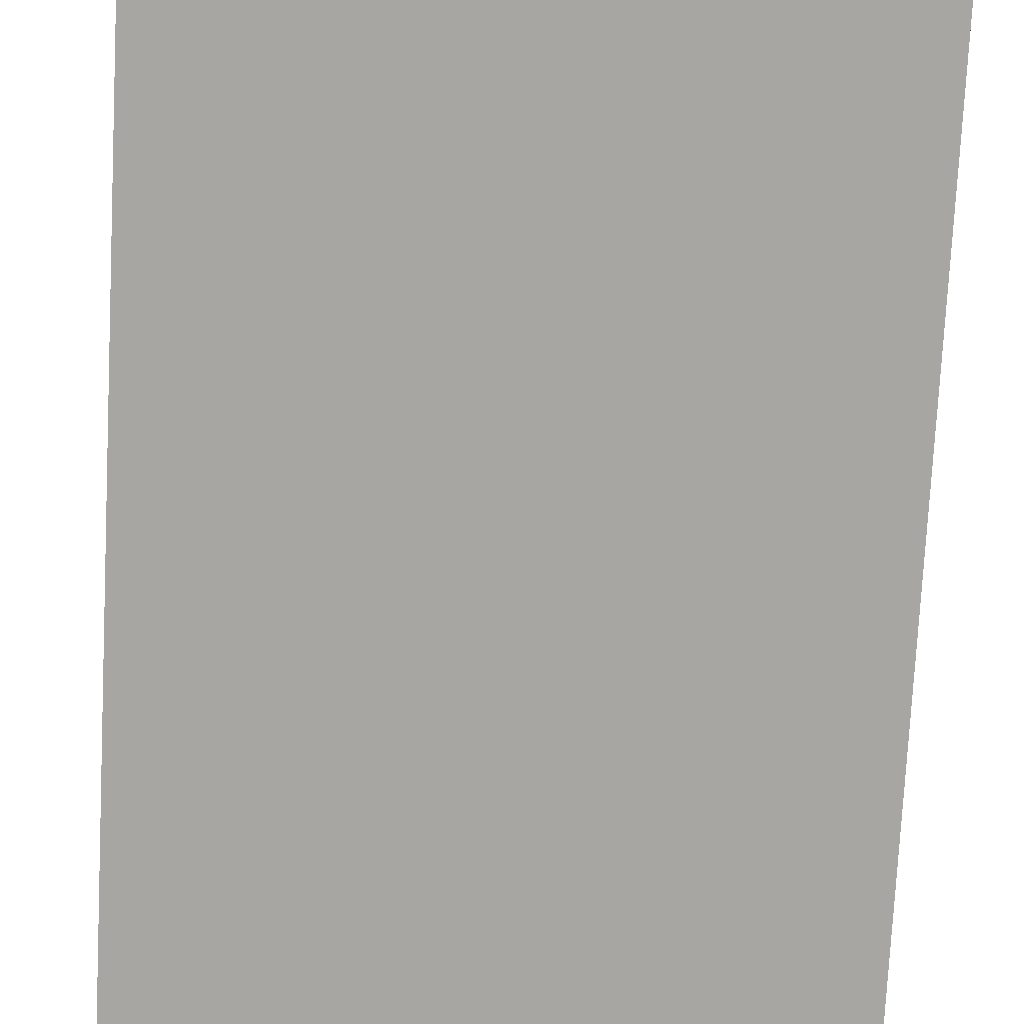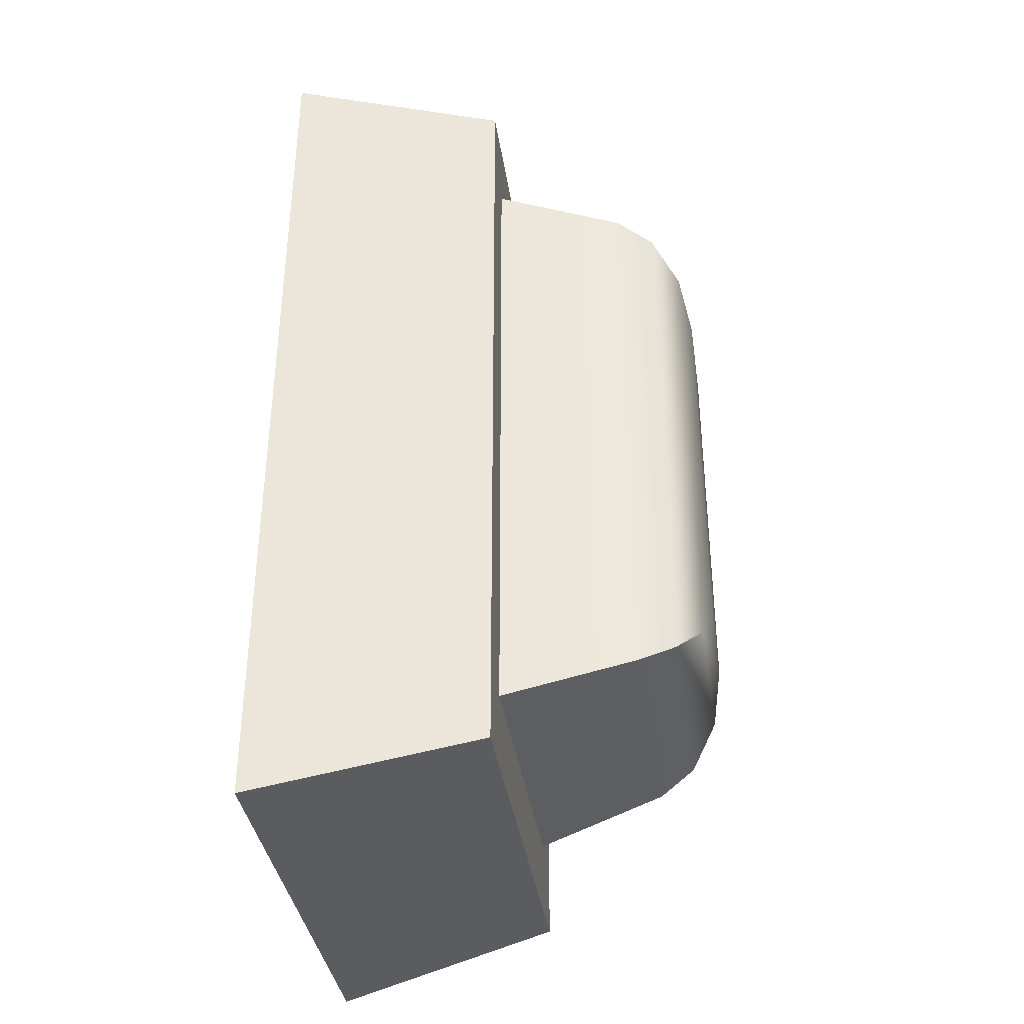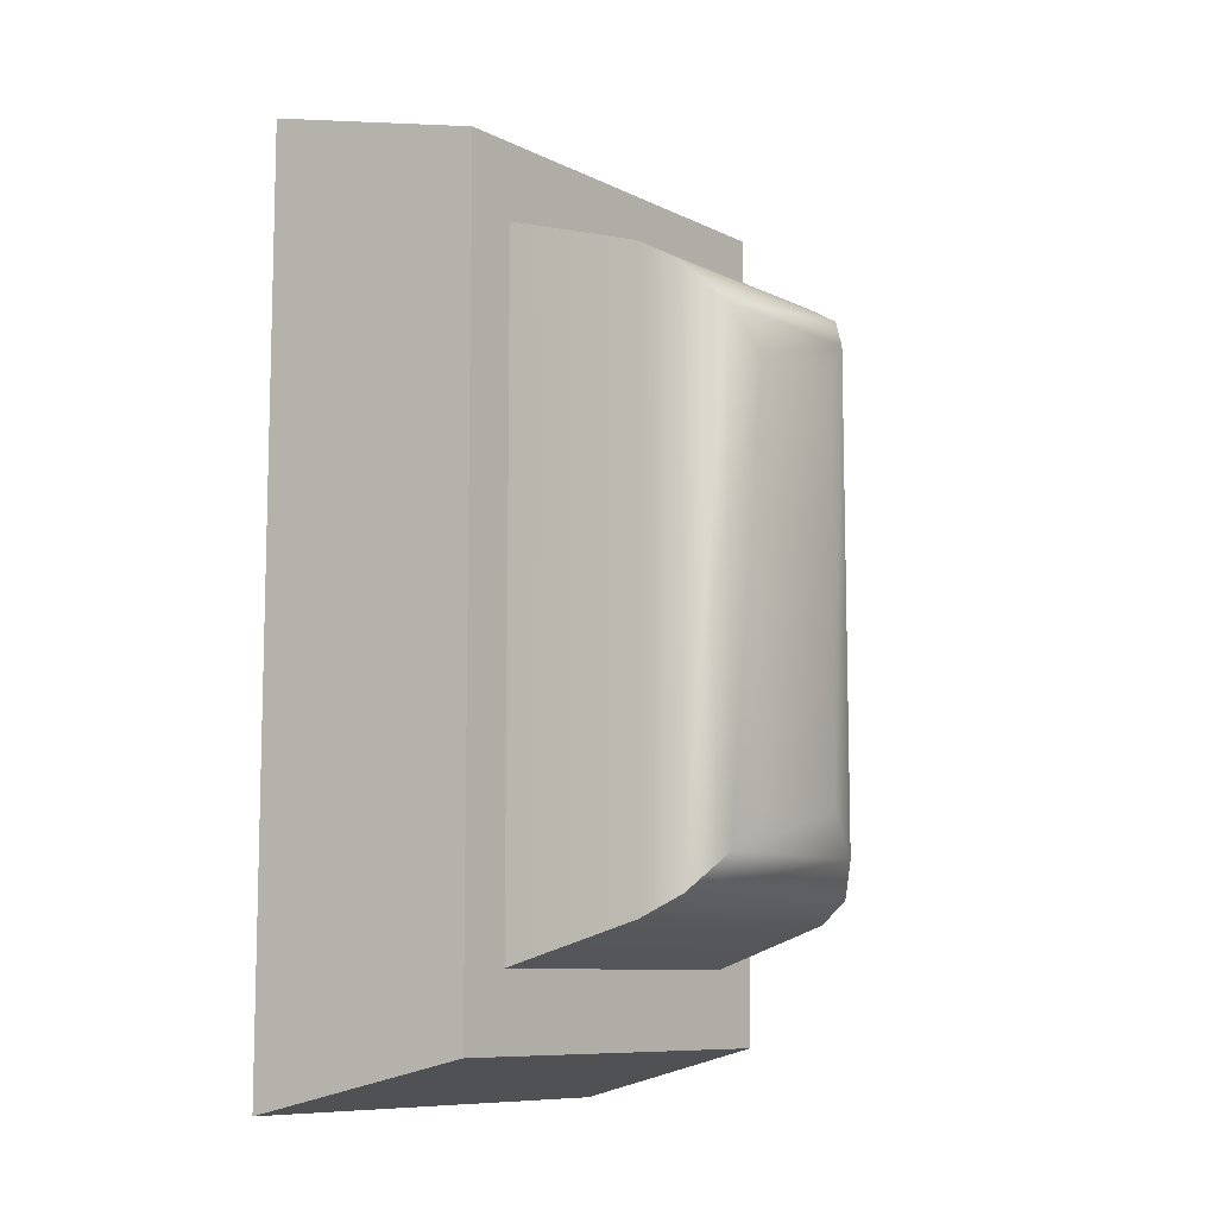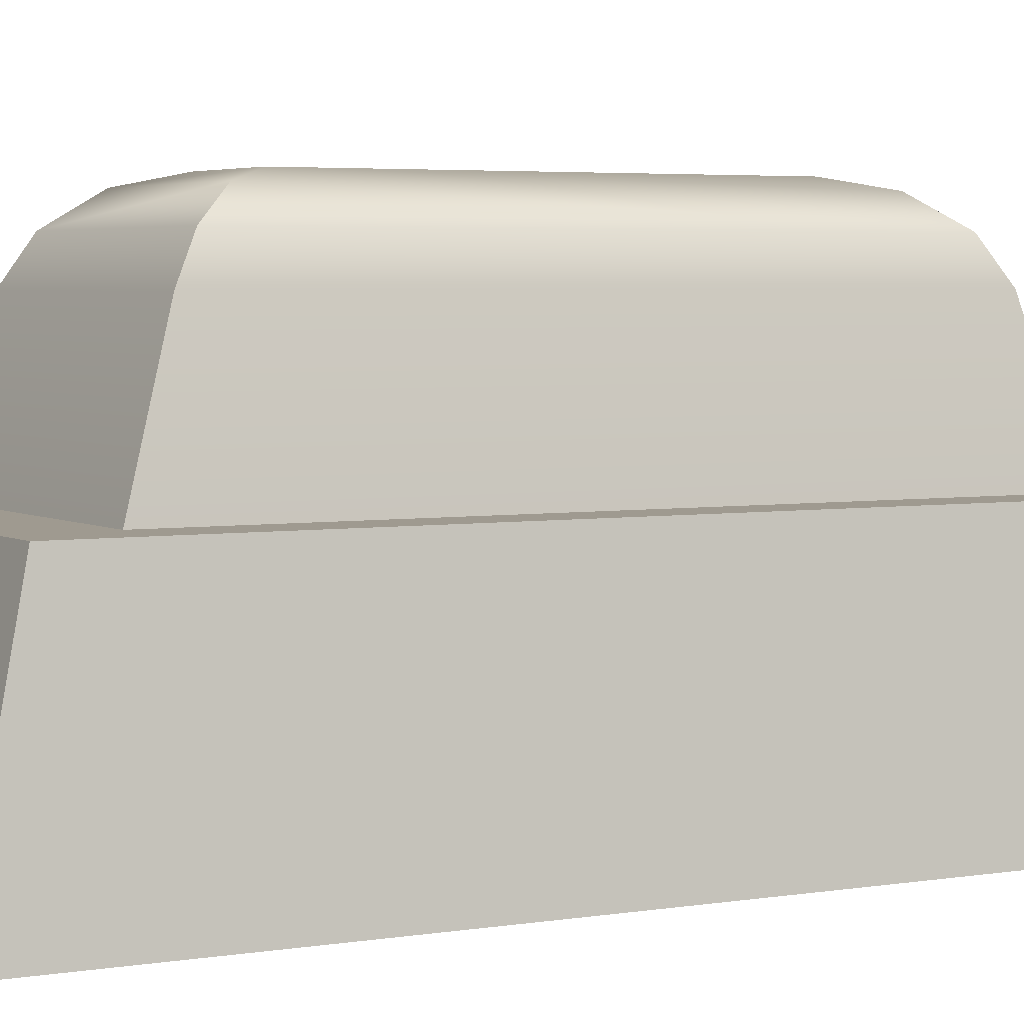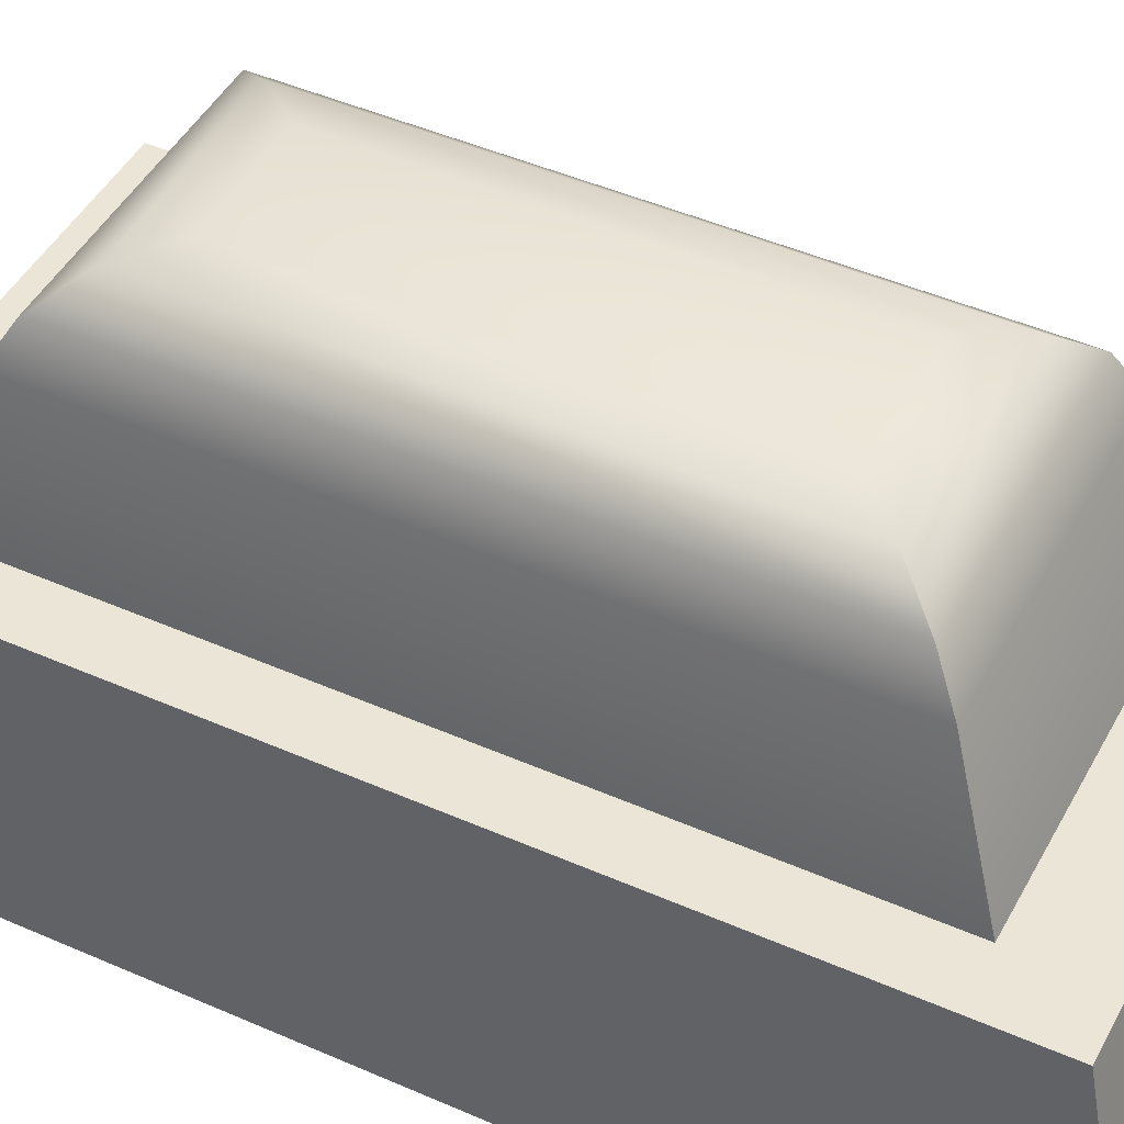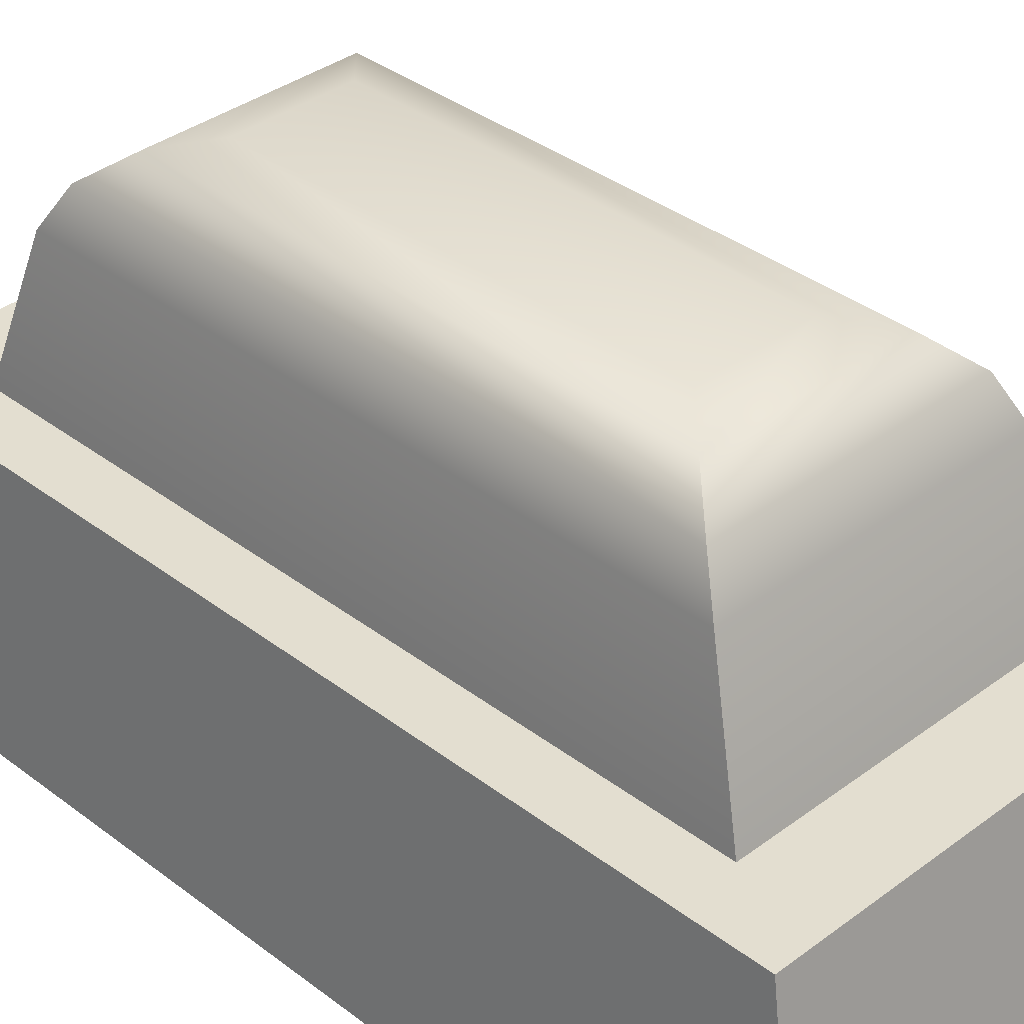
<metadata>
{"format":"obj","ext":"obj","renderer":"f3d","projection":"perspective","resolution":1024,"background":"white","views":[{"elev":-74.2,"azim":-2.9,"up":"+Y"},{"elev":-36.8,"azim":98.3,"up":"+Z"},{"elev":-9.3,"azim":128.7,"up":"+Z"},{"elev":3.9,"azim":60.5,"up":"+Y"},{"elev":45.6,"azim":116.9,"up":"+Y"},{"elev":35.7,"azim":135.3,"up":"+Y"}]}
</metadata>
<code>
o Light_4_Base_Cube.102
v -0.2049 -0.1768 0.4034
v -0.181 0.01961 0.3563
v -0.2049 -0.1768 -0.4034
v -0.181 0.01961 -0.3563
v 0.2049 -0.1768 0.4034
v 0.181 0.01961 0.3563
v 0.2049 -0.1768 -0.4034
v 0.181 0.01961 -0.3563
f 2 3 1
f 4 7 3
f 8 5 7
f 6 1 5
f 7 1 3
f 4 6 8
f 2 4 3
f 4 8 7
f 8 6 5
f 6 2 1
f 7 5 1
f 4 2 6
o Light_4_Bulb_Cube.103
v -0.1416 -0.02028 0.3033
v -0.1416 -0.02028 -0.3033
v 0.1416 -0.02028 0.3033
v 0.1416 -0.02028 -0.3033
v -0.04562 0.1975 0.172
v -0.1197 0.1342 0.2563
v -0.07936 0.189 0.2071
v -0.1065 0.1659 0.238
v -0.04562 0.1975 -0.172
v -0.1197 0.1342 -0.2563
v -0.07936 0.189 -0.2071
v -0.1065 0.1659 -0.238
v 0.04562 0.1975 0.172
v 0.1197 0.1342 0.2563
v 0.07936 0.189 0.2071
v 0.1065 0.1659 0.238
v 0.04562 0.1975 -0.172
v 0.1197 0.1342 -0.2563
v 0.07936 0.189 -0.2071
v 0.1065 0.1659 -0.238
f 17 21 25
f 26 11 12
f 14 10 9
f 12 9 10
f 18 12 10
f 17 15 13
f 19 16 15
f 20 14 16
f 17 27 19
f 19 28 20
f 28 18 20
f 21 27 25
f 23 28 27
f 24 26 28
f 21 15 23
f 23 16 24
f 16 22 24
f 22 9 11
f 17 13 21
f 26 22 11
f 14 18 10
f 12 11 9
f 18 26 12
f 17 19 15
f 19 20 16
f 20 18 14
f 17 25 27
f 19 27 28
f 28 26 18
f 21 23 27
f 23 24 28
f 24 22 26
f 21 13 15
f 23 15 16
f 16 14 22
f 22 14 9

</code>
